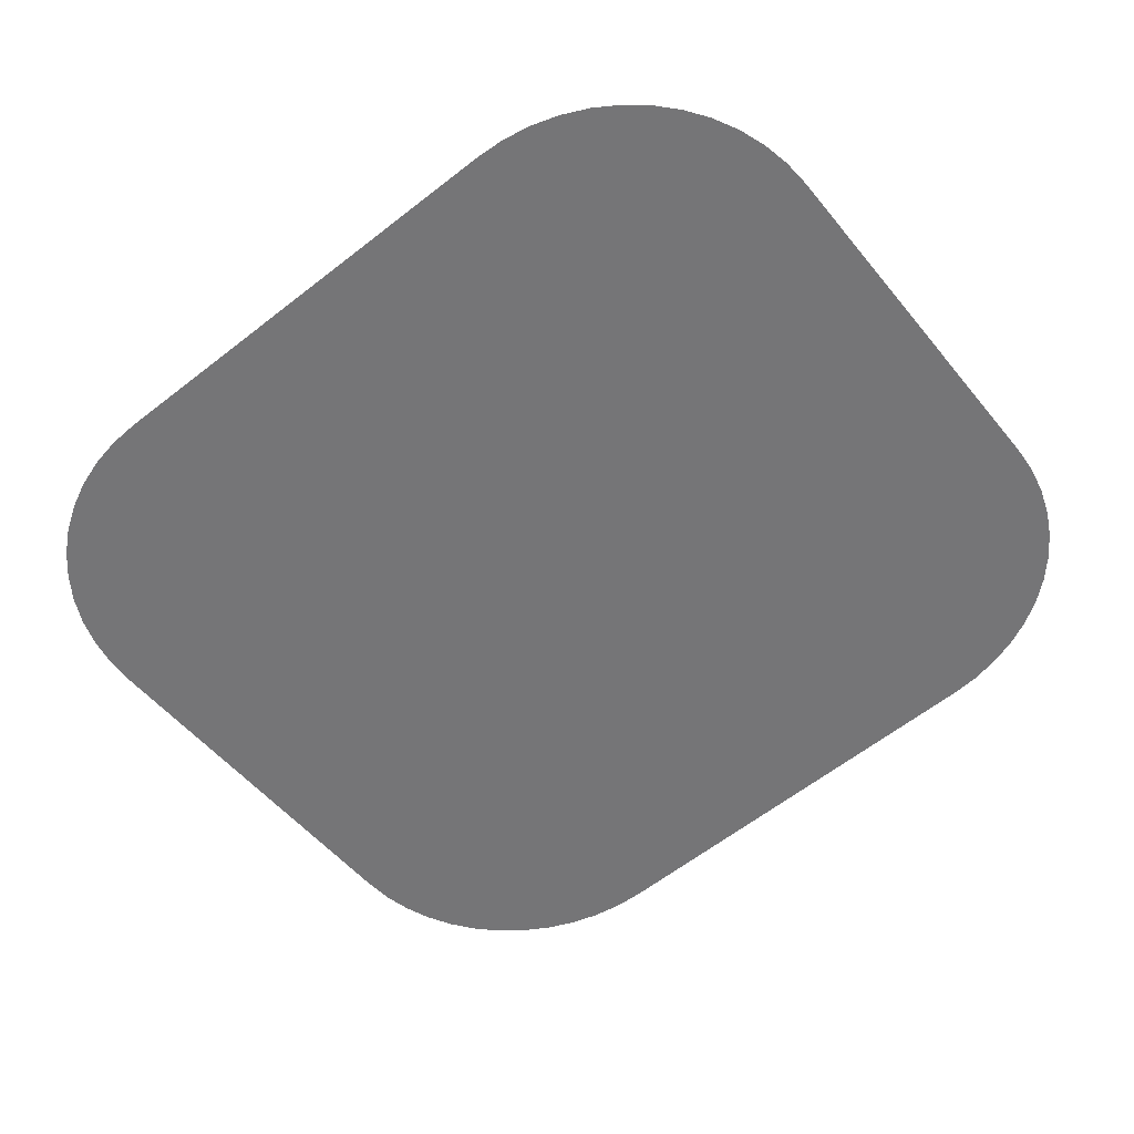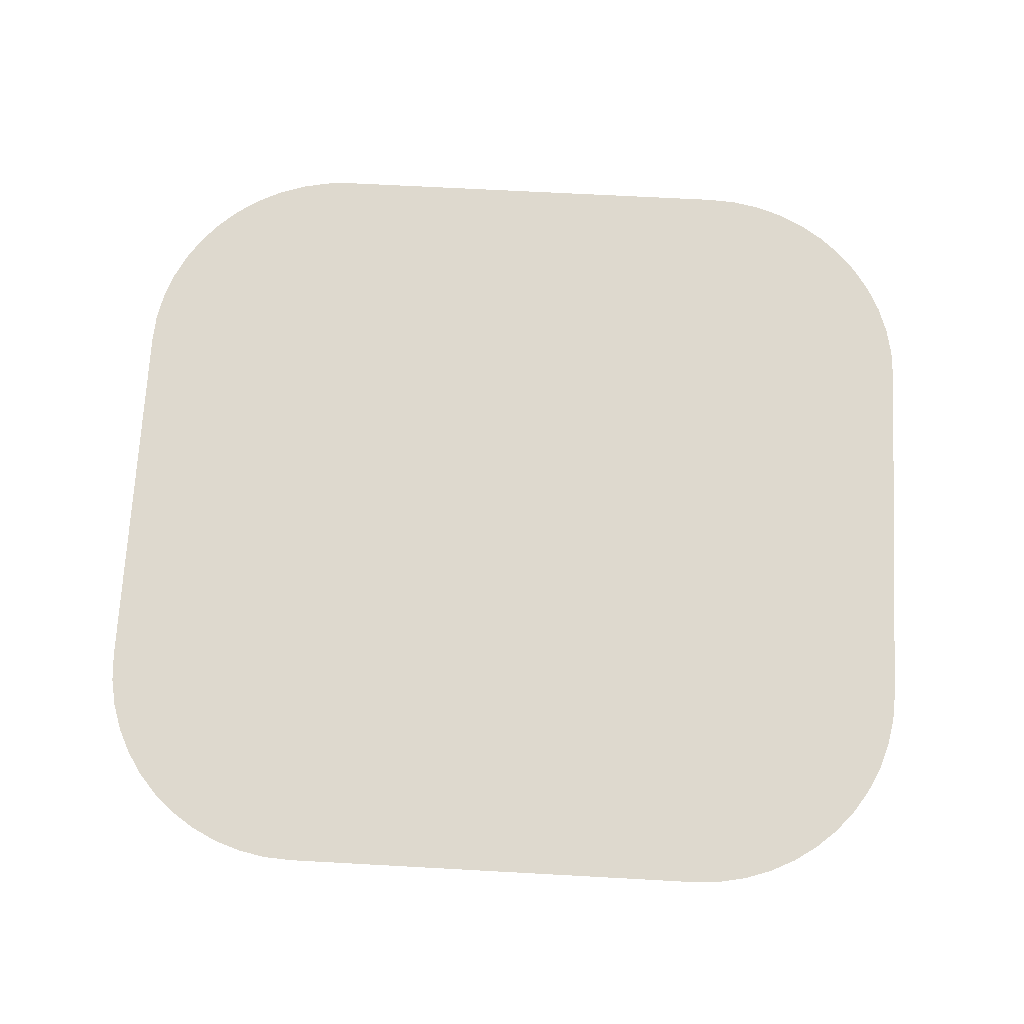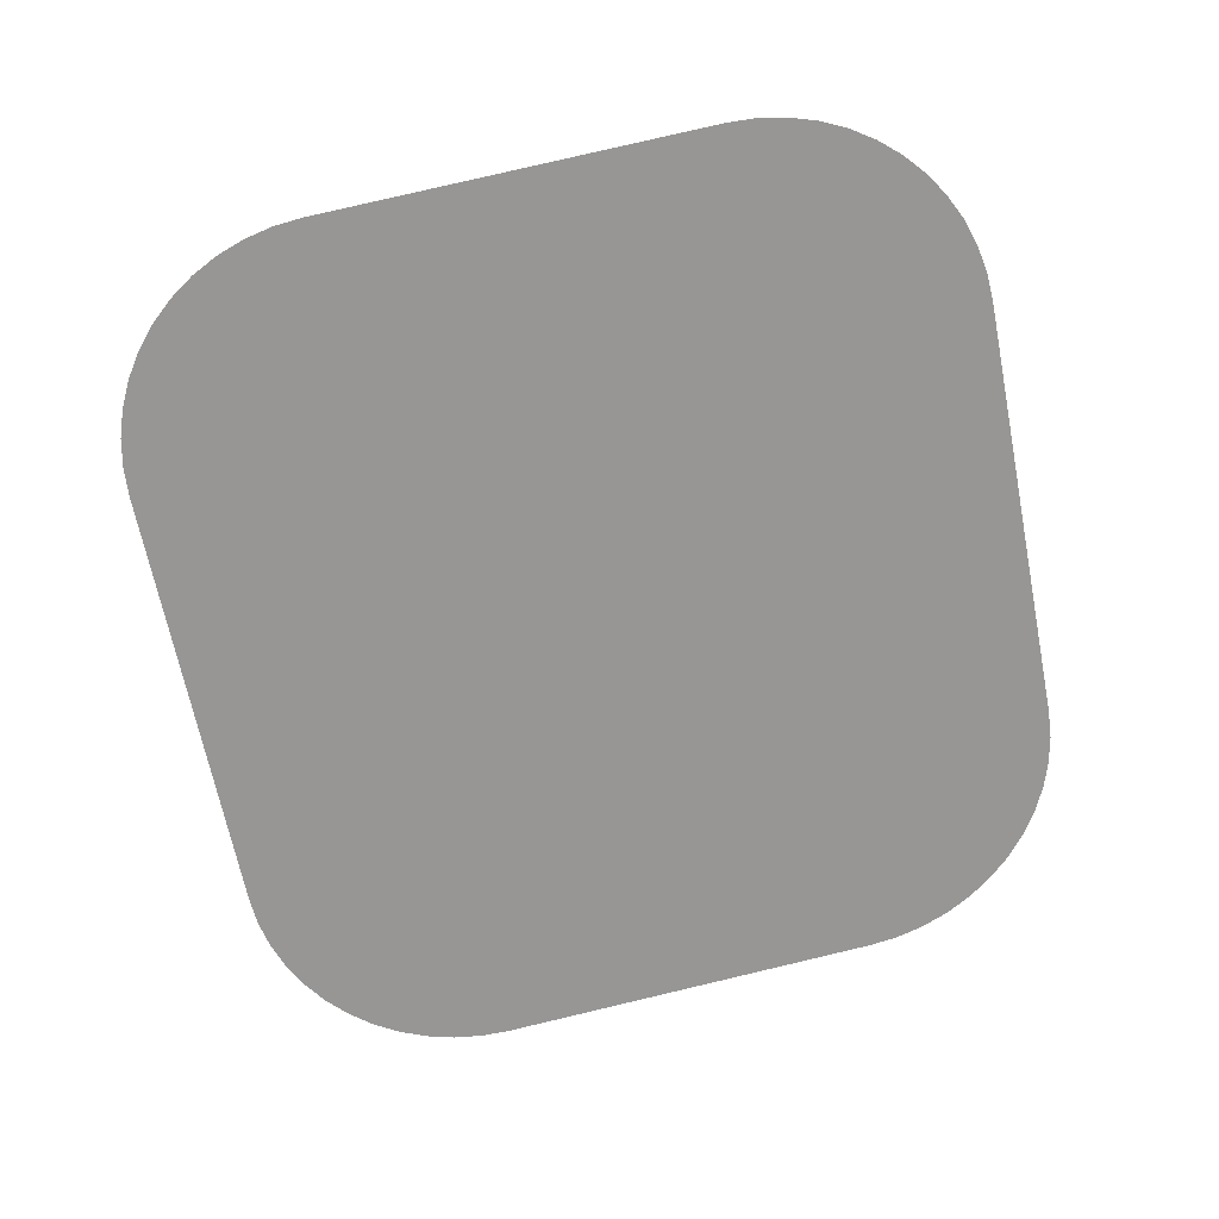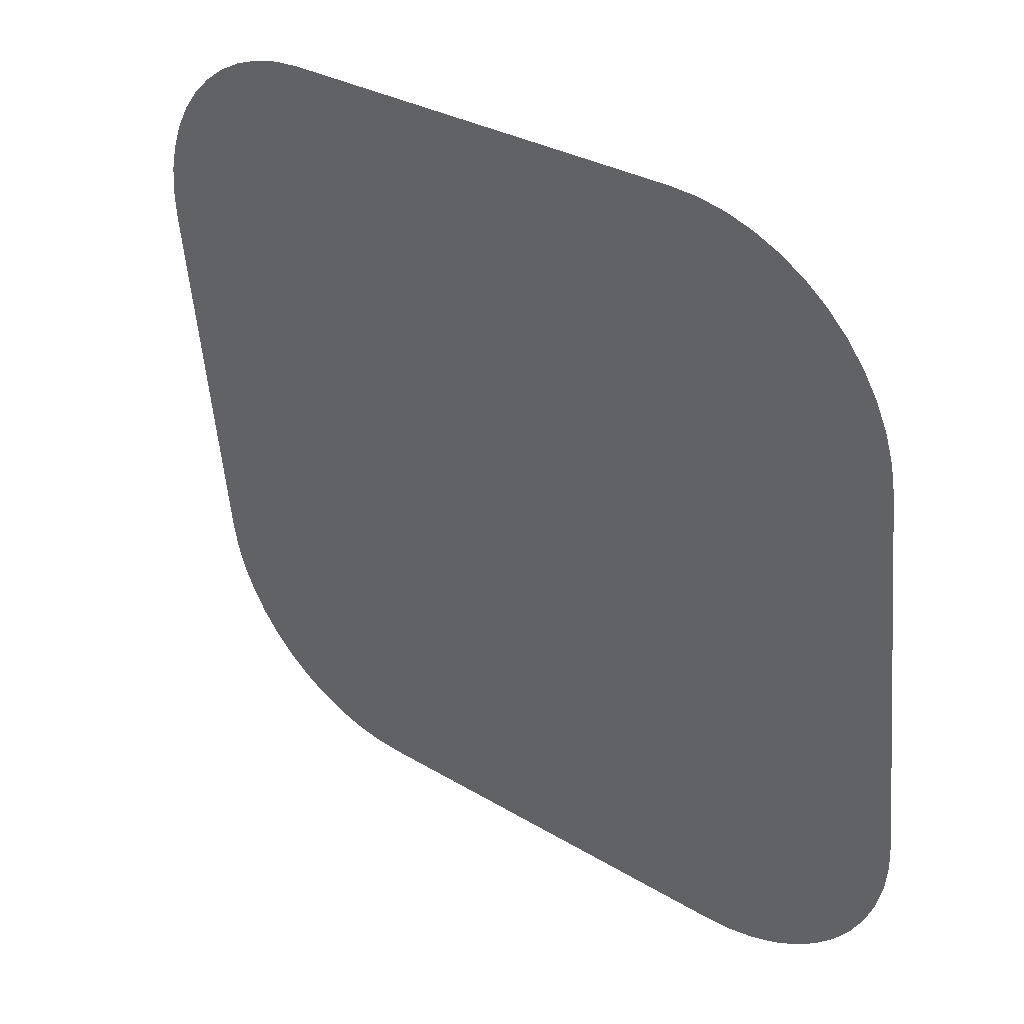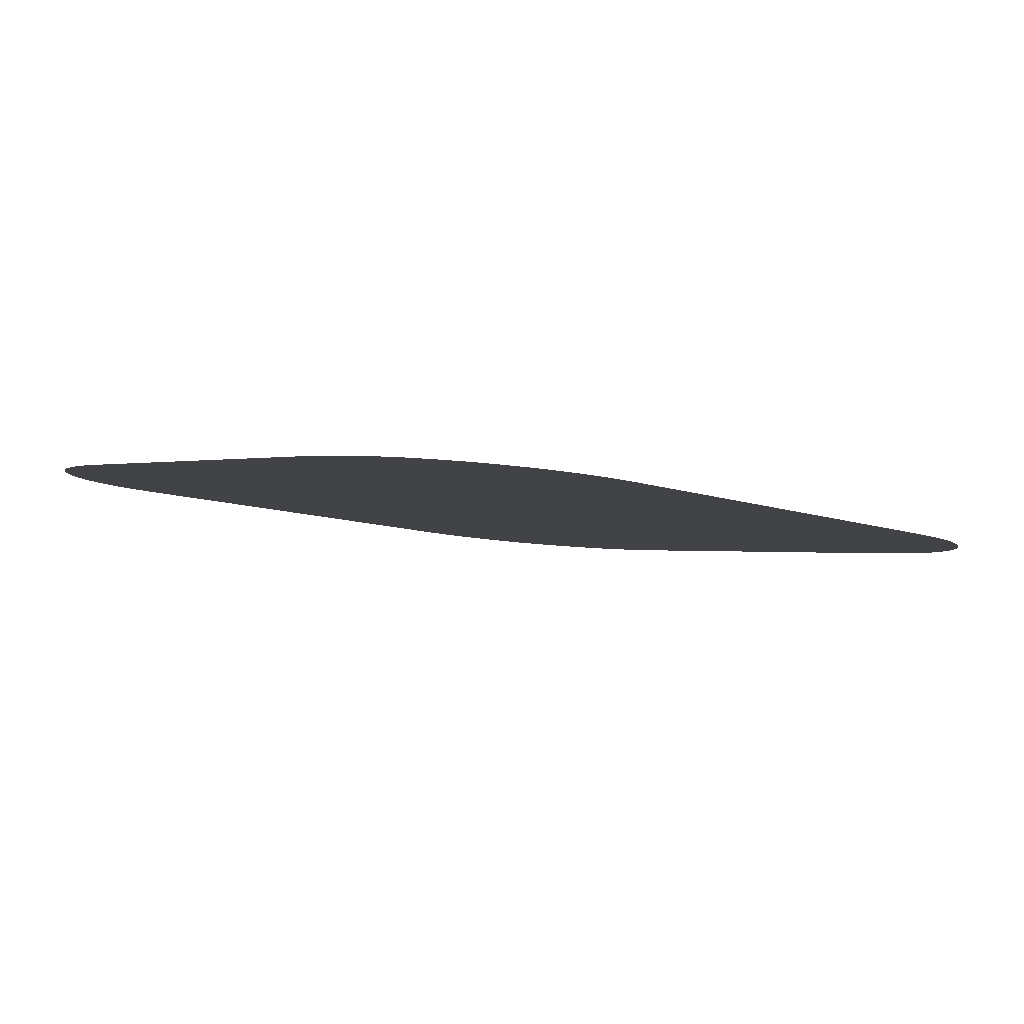
<metadata>
{"format":"obj","ext":"obj","renderer":"f3d","projection":"perspective","resolution":1024,"background":"white","views":[{"elev":-61.8,"azim":38.4,"up":"+Y"},{"elev":64.1,"azim":3.2,"up":"+Y"},{"elev":-66.1,"azim":101.1,"up":"+Y"},{"elev":29.5,"azim":41.9,"up":"+Z"},{"elev":-10.0,"azim":-42.6,"up":"+Y"}]}
</metadata>
<code>
o #ID3367
v 0.1671 0.006014 0.08454
v 0.167 0.009353 0.05792
v 0.167 0.006244 0.08271
v 0.1671 0.009583 0.05609
v 0.1675 0.005788 0.08635
v 0.1675 0.009809 0.05428
v 0.1681 0.00557 0.08809
v 0.1681 0.01003 0.05254
v 0.1689 0.005363 0.08974
v 0.1689 0.01023 0.05089
v 0.1699 0.005171 0.09127
v 0.1699 0.01043 0.04936
v 0.1711 0.004998 0.09265
v 0.1711 0.0106 0.04798
v 0.1725 0.004846 0.09386
v 0.1725 0.01075 0.04677
v 0.1741 0.004718 0.09488
v 0.1741 0.01088 0.04575
v 0.1757 0.004616 0.0957
v 0.1757 0.01098 0.04493
v 0.1775 0.004542 0.09629
v 0.1775 0.01106 0.04434
v 0.1793 0.004497 0.09665
v 0.1793 0.0111 0.04398
v 0.1811 0.004481 0.09677
v 0.1811 0.01112 0.04386
v 0.2095 0.004481 0.09677
v 0.2095 0.01112 0.04386
v 0.2113 0.004497 0.09665
v 0.2113 0.0111 0.04398
v 0.2131 0.004542 0.09629
v 0.2131 0.01106 0.04434
v 0.2149 0.004616 0.0957
v 0.2149 0.01098 0.04493
v 0.2166 0.004718 0.09488
v 0.2166 0.01088 0.04575
v 0.2181 0.004846 0.09386
v 0.2181 0.01075 0.04677
v 0.2195 0.004998 0.09265
v 0.2195 0.0106 0.04798
v 0.2207 0.005171 0.09127
v 0.2207 0.01043 0.04936
v 0.2218 0.005363 0.08974
v 0.2218 0.01023 0.05089
v 0.2226 0.00557 0.08809
v 0.2226 0.01003 0.05254
v 0.2232 0.005788 0.08635
v 0.2232 0.009809 0.05428
v 0.2235 0.006014 0.08454
v 0.2235 0.009583 0.05609
v 0.2236 0.006244 0.08271
v 0.2236 0.009353 0.05792
f 1 2 3
f 3 2 1
f 2 1 4
f 4 1 2
f 4 1 5
f 5 1 4
f 4 5 6
f 6 5 4
f 6 5 7
f 7 5 6
f 6 7 8
f 8 7 6
f 8 7 9
f 9 7 8
f 8 9 10
f 10 9 8
f 10 9 11
f 11 9 10
f 10 11 12
f 12 11 10
f 12 11 13
f 13 11 12
f 12 13 14
f 14 13 12
f 14 13 15
f 15 13 14
f 14 15 16
f 16 15 14
f 16 15 17
f 17 15 16
f 16 17 18
f 18 17 16
f 18 17 19
f 19 17 18
f 18 19 20
f 20 19 18
f 20 19 21
f 21 19 20
f 20 21 22
f 22 21 20
f 22 21 23
f 23 21 22
f 22 23 24
f 24 23 22
f 24 23 25
f 25 23 24
f 24 25 26
f 26 25 24
f 26 25 27
f 27 25 26
f 26 27 28
f 28 27 26
f 28 27 29
f 29 27 28
f 28 29 30
f 30 29 28
f 30 29 31
f 31 29 30
f 30 31 32
f 32 31 30
f 32 31 33
f 33 31 32
f 32 33 34
f 34 33 32
f 34 33 35
f 35 33 34
f 34 35 36
f 36 35 34
f 36 35 37
f 37 35 36
f 36 37 38
f 38 37 36
f 38 37 39
f 39 37 38
f 38 39 40
f 40 39 38
f 40 39 41
f 41 39 40
f 40 41 42
f 42 41 40
f 42 41 43
f 43 41 42
f 42 43 44
f 44 43 42
f 44 43 45
f 45 43 44
f 44 45 46
f 46 45 44
f 46 45 47
f 47 45 46
f 46 47 48
f 48 47 46
f 48 47 49
f 49 47 48
f 48 49 50
f 50 49 48
f 50 49 51
f 51 49 50
f 50 51 52
f 52 51 50

</code>
